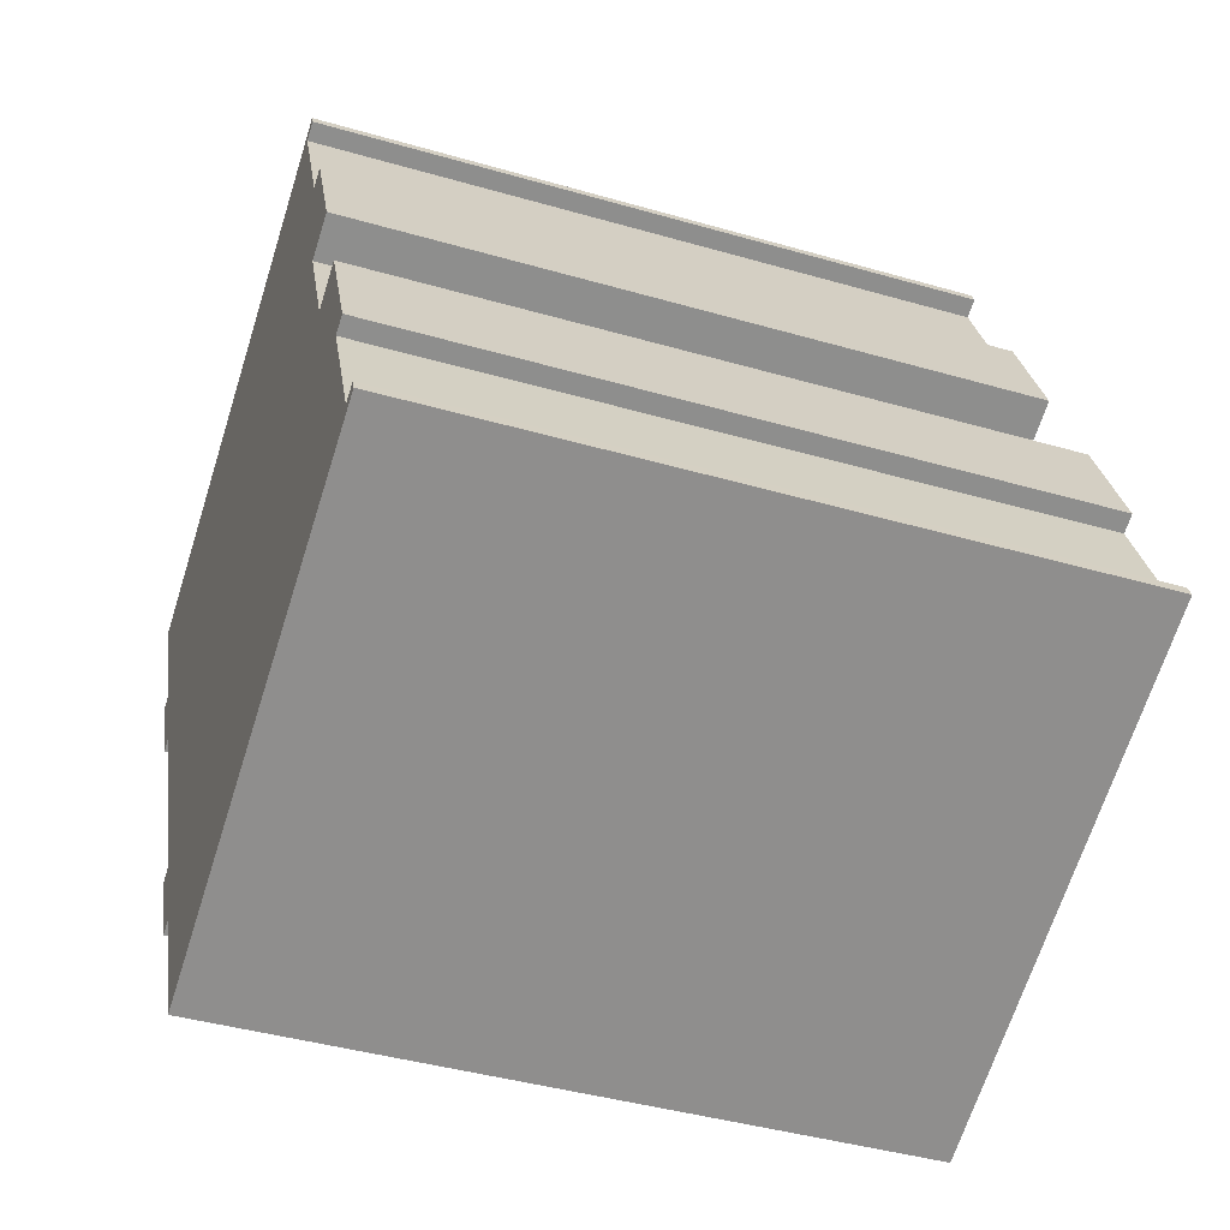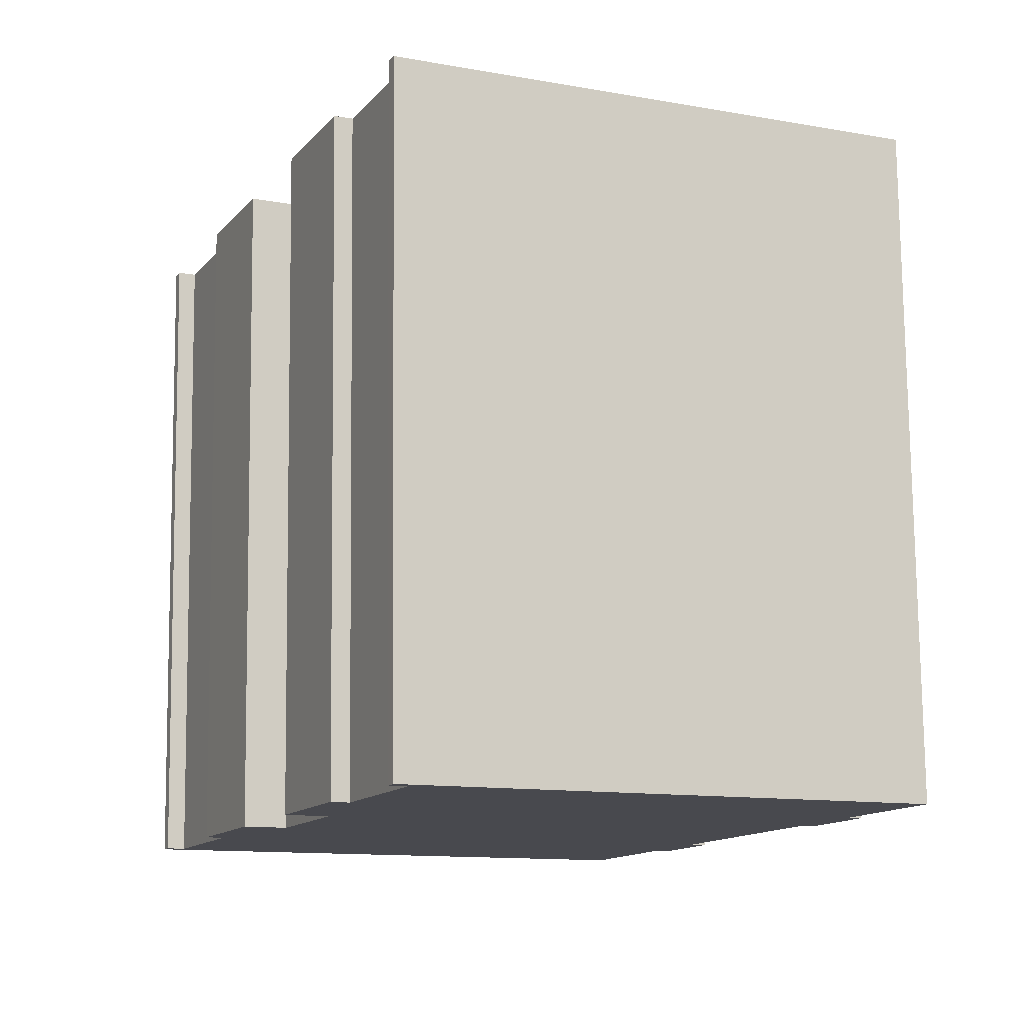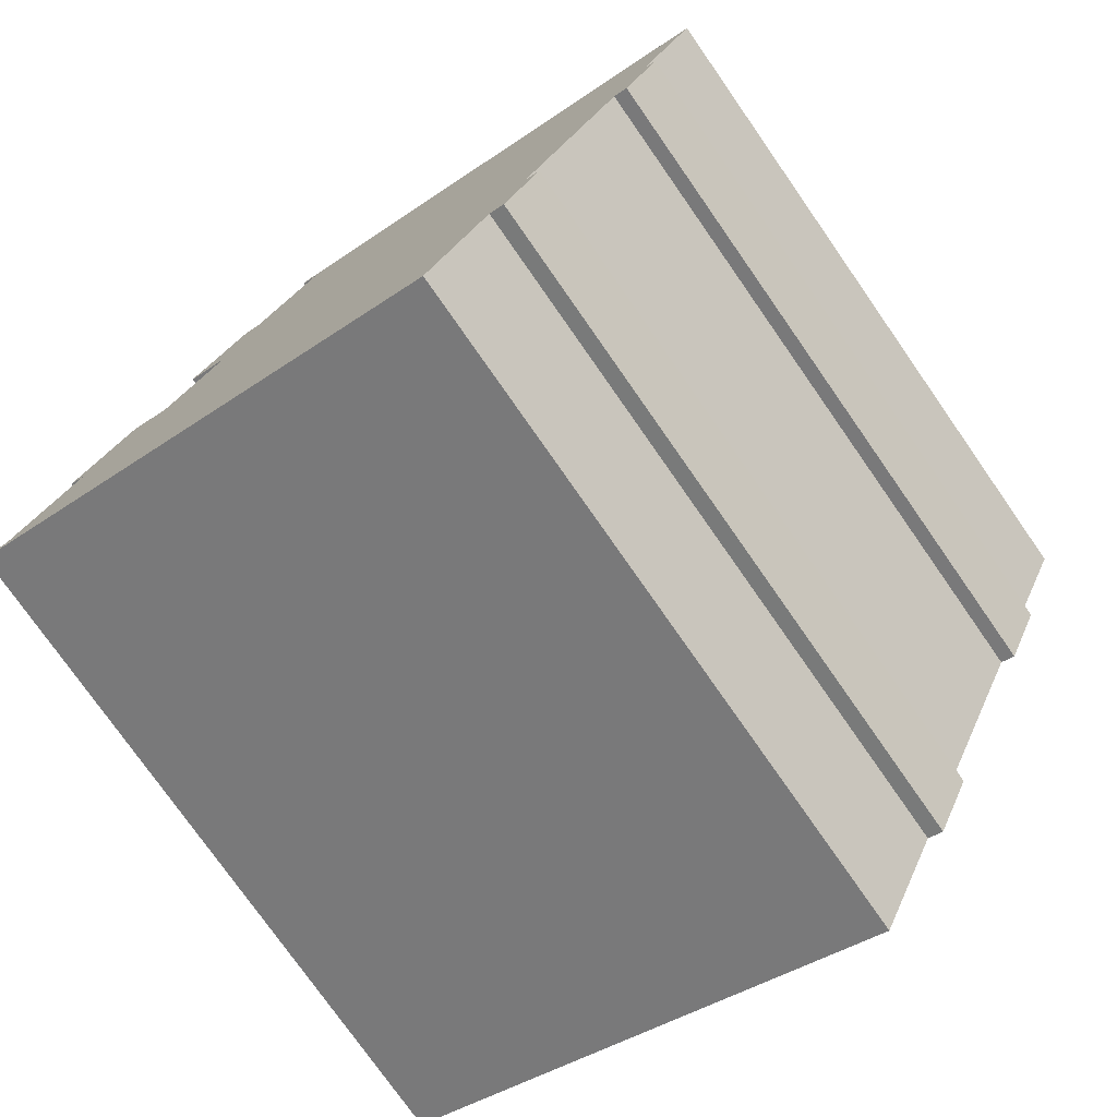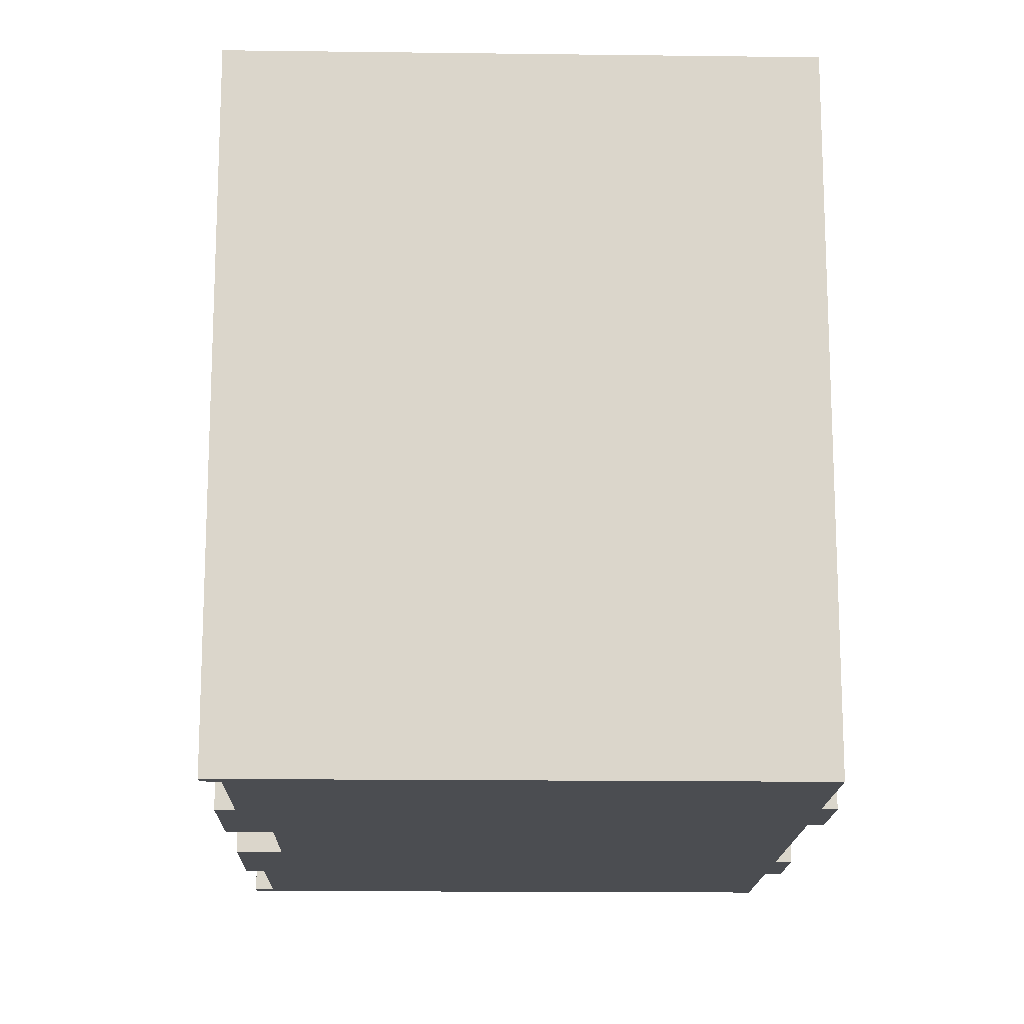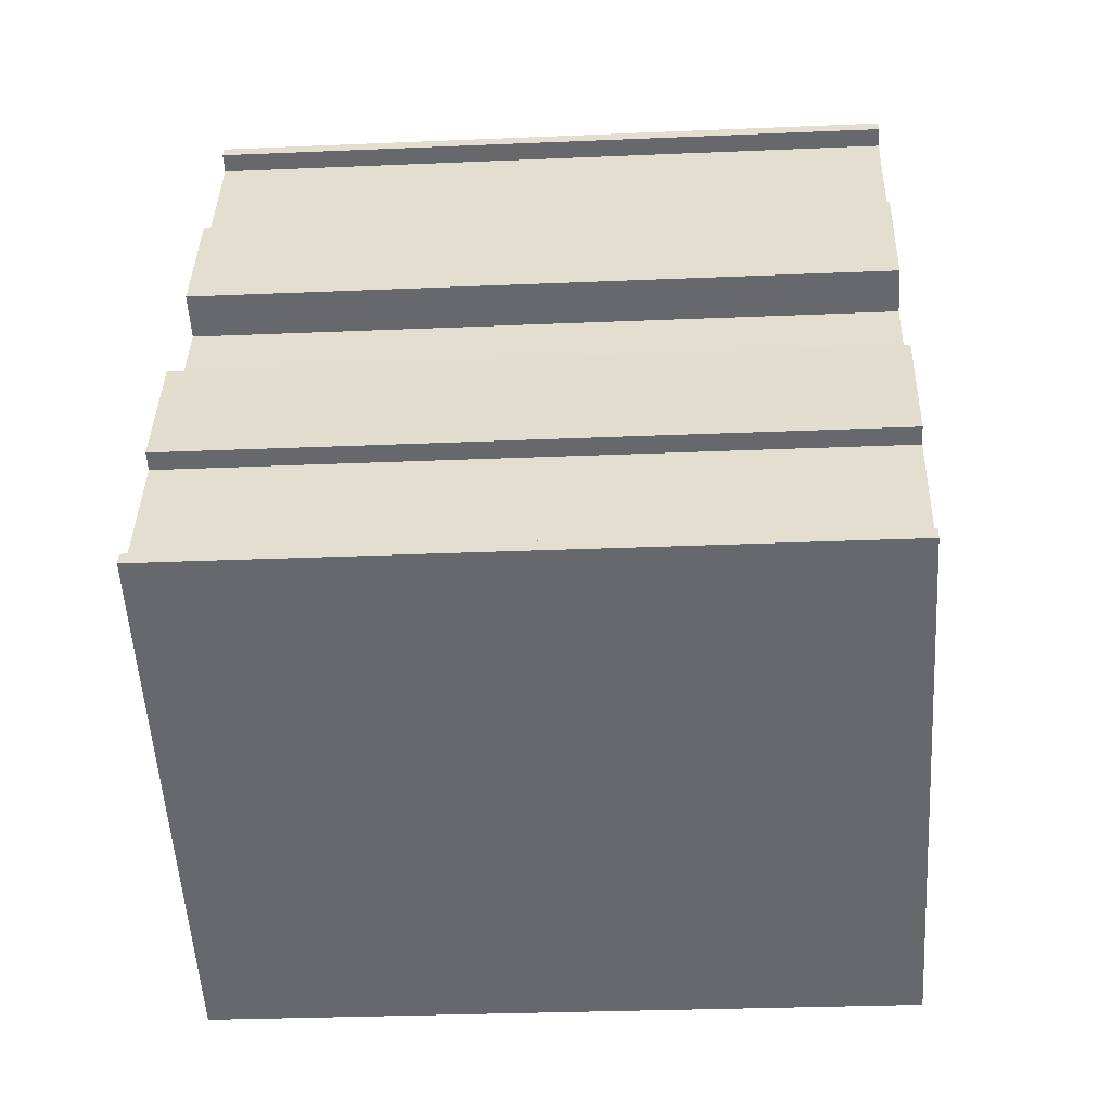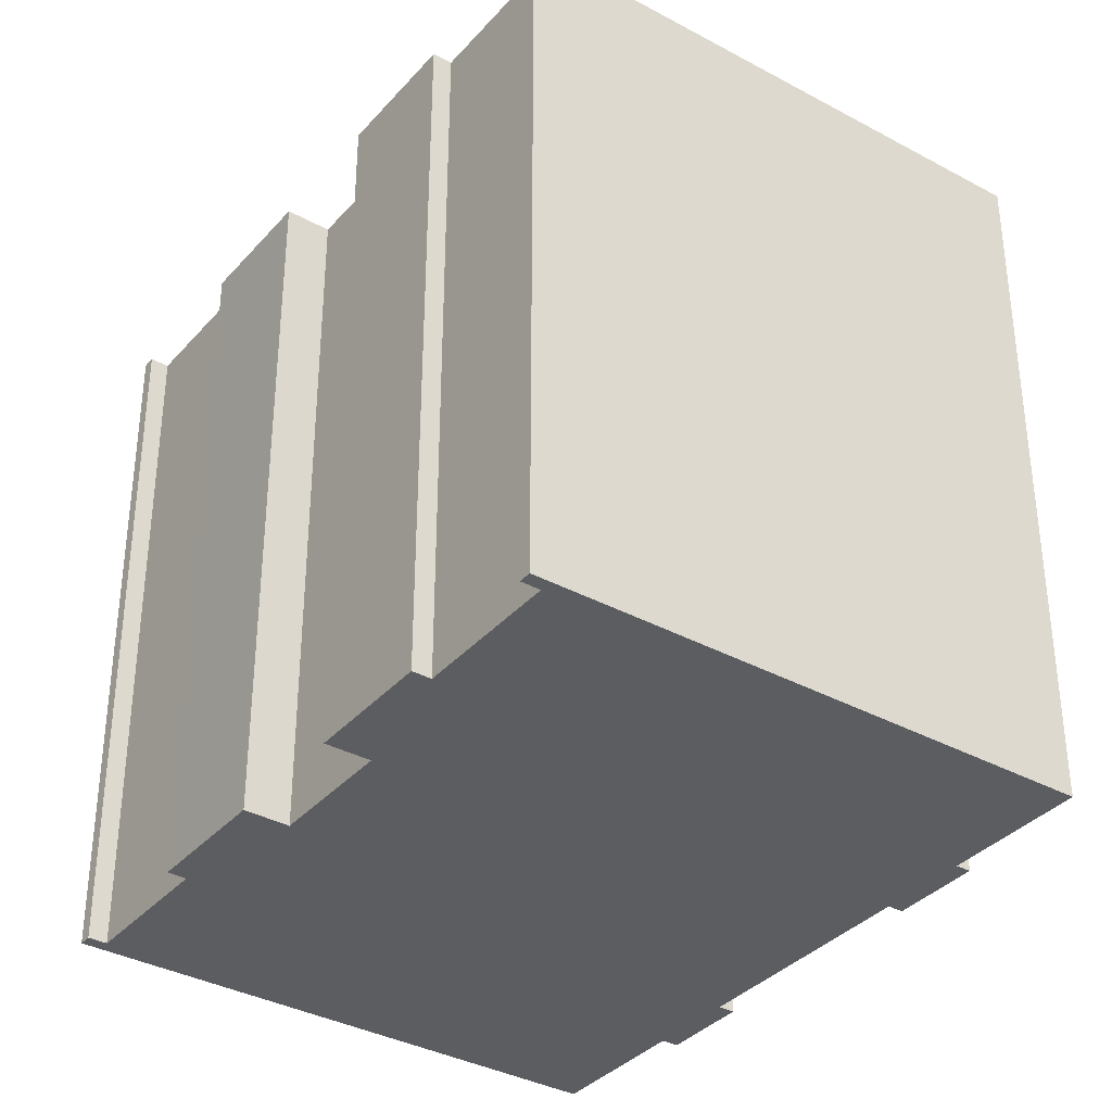
<metadata>
{"format":"obj","ext":"obj","renderer":"f3d","projection":"perspective","resolution":1024,"background":"white","views":[{"elev":-41.6,"azim":-109.3,"up":"+Z"},{"elev":77.4,"azim":-0.6,"up":"+Z"},{"elev":-76.3,"azim":34.9,"up":"+Z"},{"elev":-16.0,"azim":22.7,"up":"+Y"},{"elev":-28.6,"azim":-86.3,"up":"+Z"},{"elev":-35.8,"azim":-11.3,"up":"+Y"}]}
</metadata>
<code>
v  2.965 8.149e-17 -1.331
v  0.1419 -1.949e-17 0.3182
v  0 0 0
v  0.5988 -6.976e-18 0.1139
v  2.195 -2.257e-16 3.685
v  13.36 3.672e-16 -5.996
v  3.164 -4.322e-16 7.059
v  4.255 -4.013e-16 6.554
v  5.659 -5.937e-16 9.696
v  5.966 -8.174e-16 13.35
v  6.431 -8.047e-16 13.14
v  8.04 -1.025e-15 16.74
v  14.97 1.481e-16 -2.419
v  4.554 -6.239e-16 10.19
v  1.738 -2.381e-16 3.888
v  7.712 -1.057e-15 17.26
v  7.574 -1.038e-15 16.95
v  10.73 -9.733e-16 15.9
v  15.38 1.591e-16 -2.598
v  15.94 1.715e-17 -0.2801
v  16.33 2.794e-17 -0.4563
v  19.93 -4.65e-16 7.594
v  19.56 -4.749e-16 7.756
v  18.96 -3.321e-16 5.424
v  18.19 -2.885e-16 4.712
v  21.12 -6.87e-16 11.22
v  17.35 -1.75e-16 2.859
v  18.59 -3.424e-16 5.591
v  21.12 18.09 11.22
v  19.56 18.09 7.756
v  19.93 18.09 7.593
v  18.96 18.09 5.423
v  18.59 18.09 5.591
v  18.19 18.09 4.711
v  17.35 18.09 2.858
v  15.94 18.09 -0.2807
v  16.33 18.09 -0.4569
v  15.38 18.09 -2.599
v  14.98 18.09 -2.42
v  13.36 18.09 -5.997
v  2.966 18.09 -1.331
v  0.0003863 18.09 -0.0005727
v  0.1423 18.09 0.3177
v  0.5992 18.09 0.1134
v  2.195 18.09 3.685
v  1.738 18.09 3.888
v  3.165 18.09 7.058
v  4.255 18.09 6.554
v  5.659 18.09 9.695
v  4.554 18.09 10.19
v  5.967 18.09 13.35
v  6.432 18.09 13.14
v  8.04 18.09 16.74
v  7.574 18.09 16.95
v  7.712 18.09 17.26
v  10.73 18.09 15.9
g defaultobject
f 1 2 3
f 2 1 4
f 4 1 5
f 5 1 6
f 5 6 7
f 7 6 8
f 8 6 9
f 9 6 10
f 10 6 11
f 11 6 12
f 12 6 13
f 10 14 9
f 7 15 5
f 12 16 17
f 16 12 18
f 18 12 13
f 18 13 19
f 18 19 20
f 20 19 21
f 22 23 24
f 18 25 26
f 25 18 20
f 25 20 27
f 26 25 28
f 26 28 23
f 23 28 24
f 29 23 30
f 23 29 26
f 30 22 31
f 22 30 23
f 31 24 32
f 24 31 22
f 33 24 28
f 24 33 32
f 33 25 34
f 25 33 28
f 34 27 35
f 27 34 25
f 35 20 36
f 20 35 27
f 36 21 37
f 21 36 20
f 37 19 38
f 19 37 21
f 39 19 13
f 19 39 38
f 39 6 40
f 6 39 13
f 41 6 1
f 6 41 40
f 42 1 3
f 1 42 41
f 43 3 2
f 3 43 42
f 43 4 44
f 4 43 2
f 45 4 5
f 4 45 44
f 46 5 15
f 5 46 45
f 47 15 7
f 15 47 46
f 47 8 48
f 8 47 7
f 49 8 9
f 8 49 48
f 50 9 14
f 9 50 49
f 51 14 10
f 14 51 50
f 51 11 52
f 11 51 10
f 53 11 12
f 11 53 52
f 54 12 17
f 12 54 53
f 55 17 16
f 17 55 54
f 55 18 56
f 18 55 16
f 56 26 29
f 26 56 18
f 43 41 42
f 41 43 40
f 40 43 44
f 40 44 45
f 40 45 39
f 55 53 54
f 53 30 52
f 30 53 29
f 29 53 56
f 56 53 55
f 51 49 50
f 49 51 34
f 34 51 33
f 33 51 32
f 32 51 52
f 32 52 31
f 31 52 30
f 47 45 46
f 45 47 39
f 39 47 38
f 38 47 36
f 36 47 48
f 36 48 35
f 35 48 49
f 35 49 34
f 37 38 36

</code>
